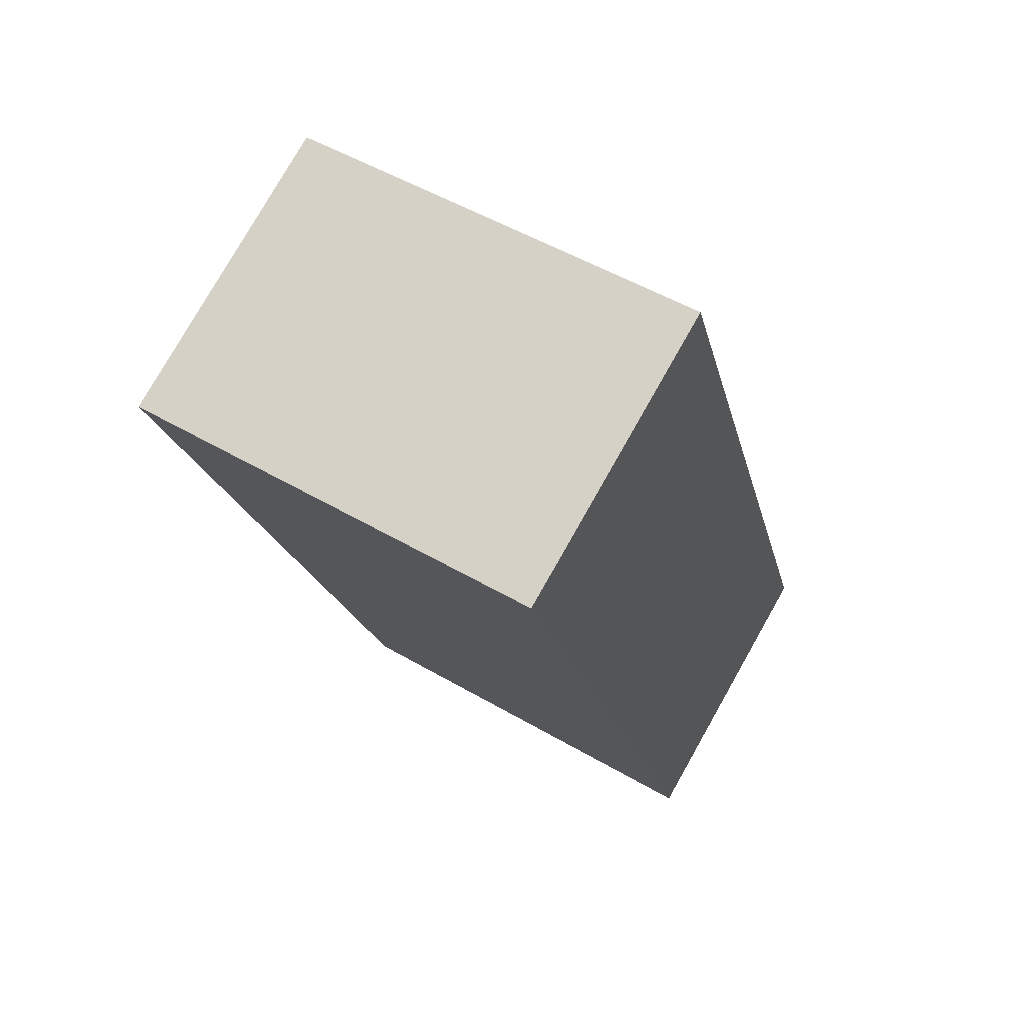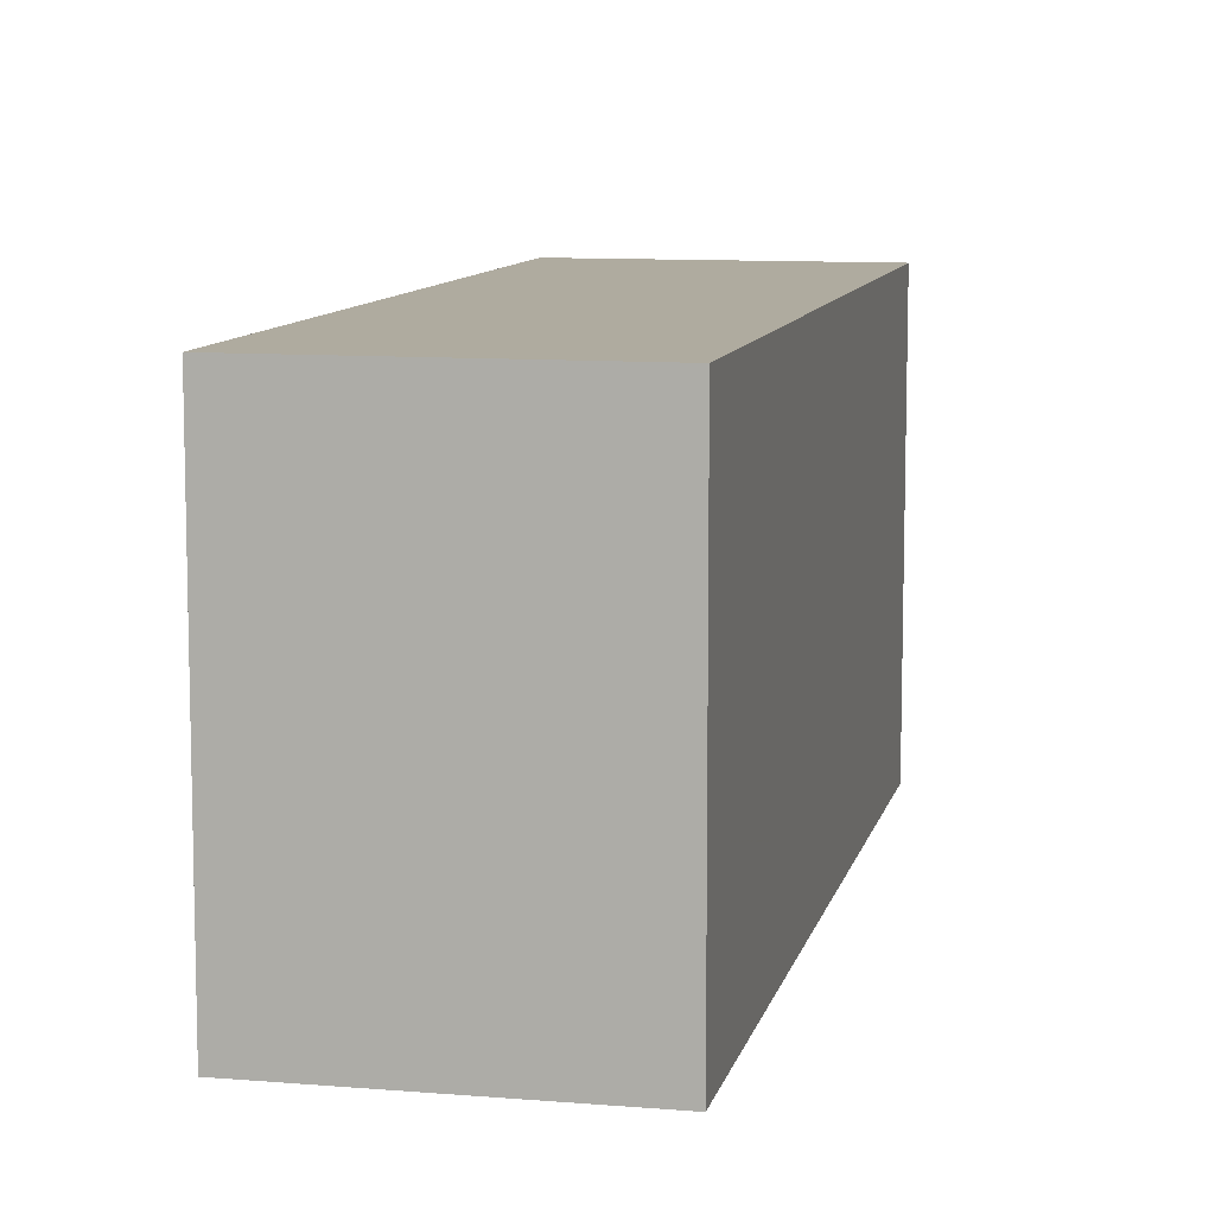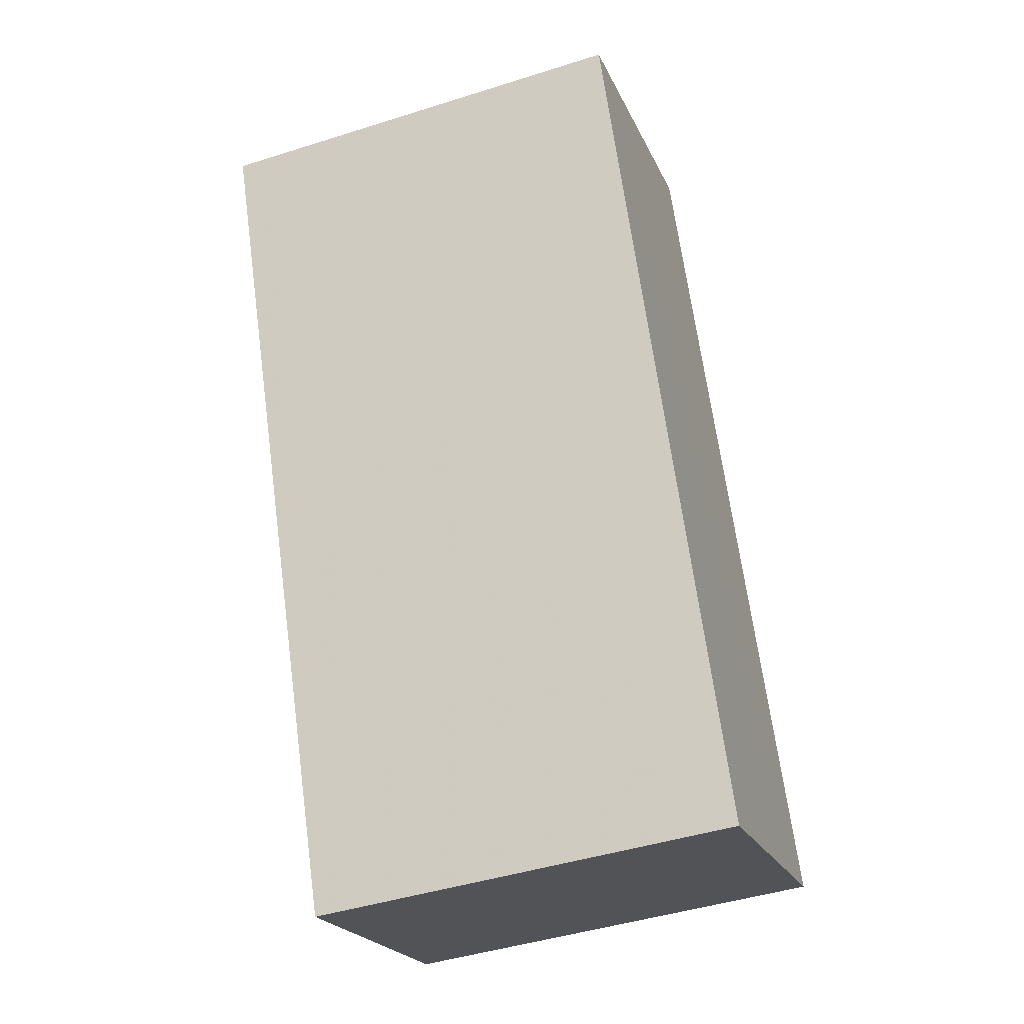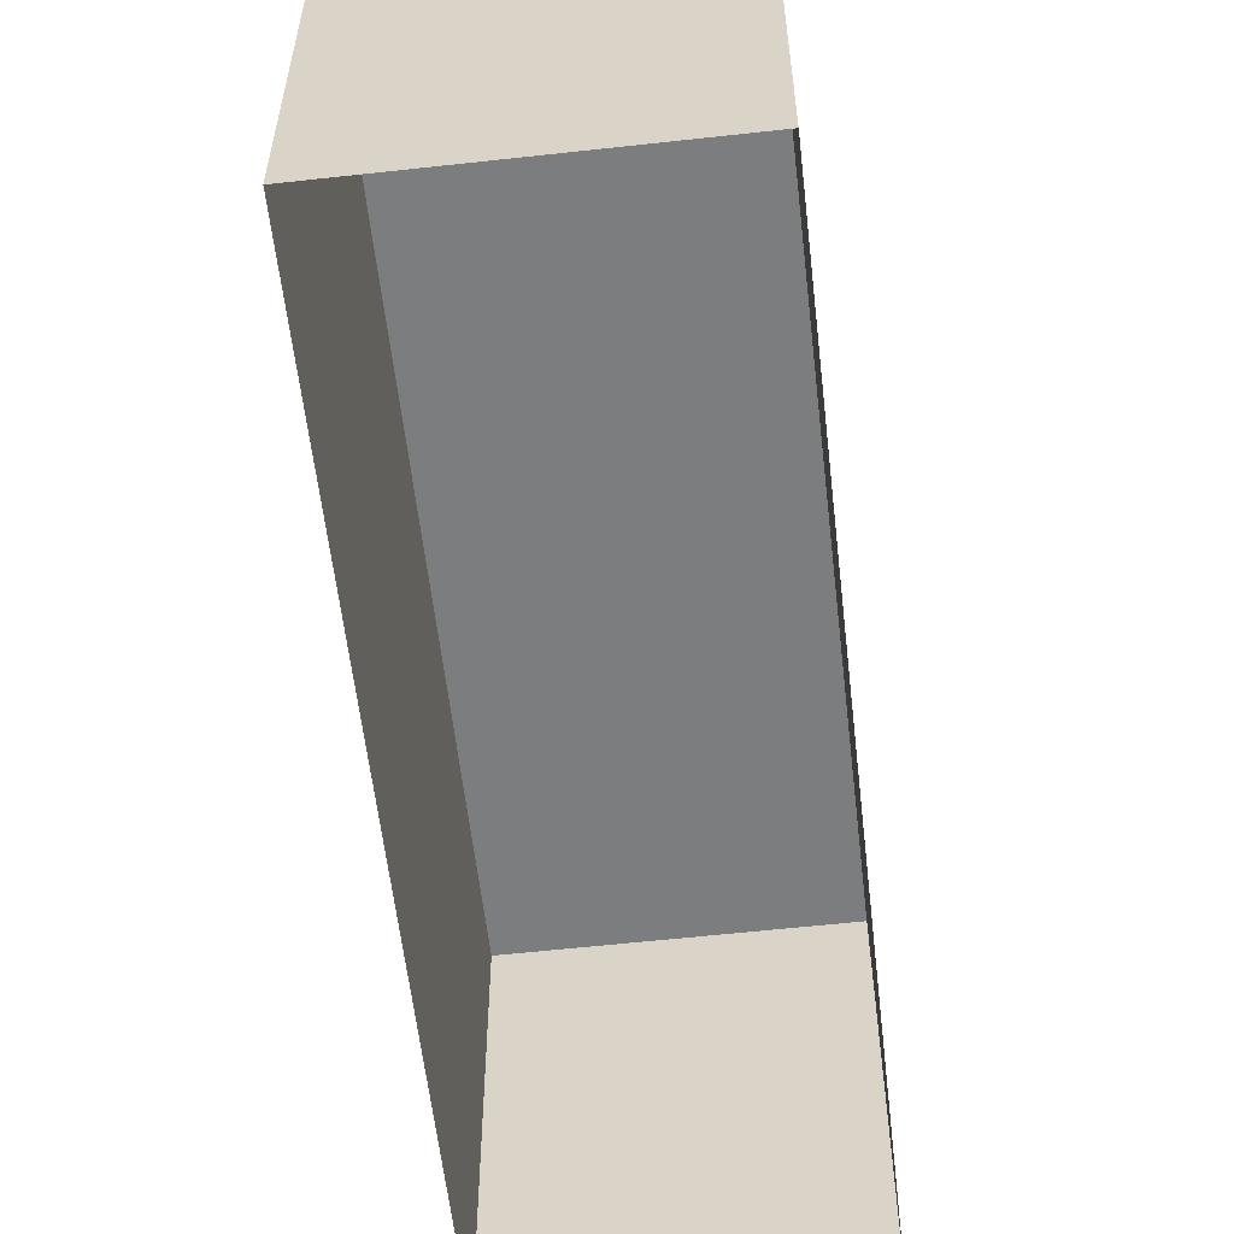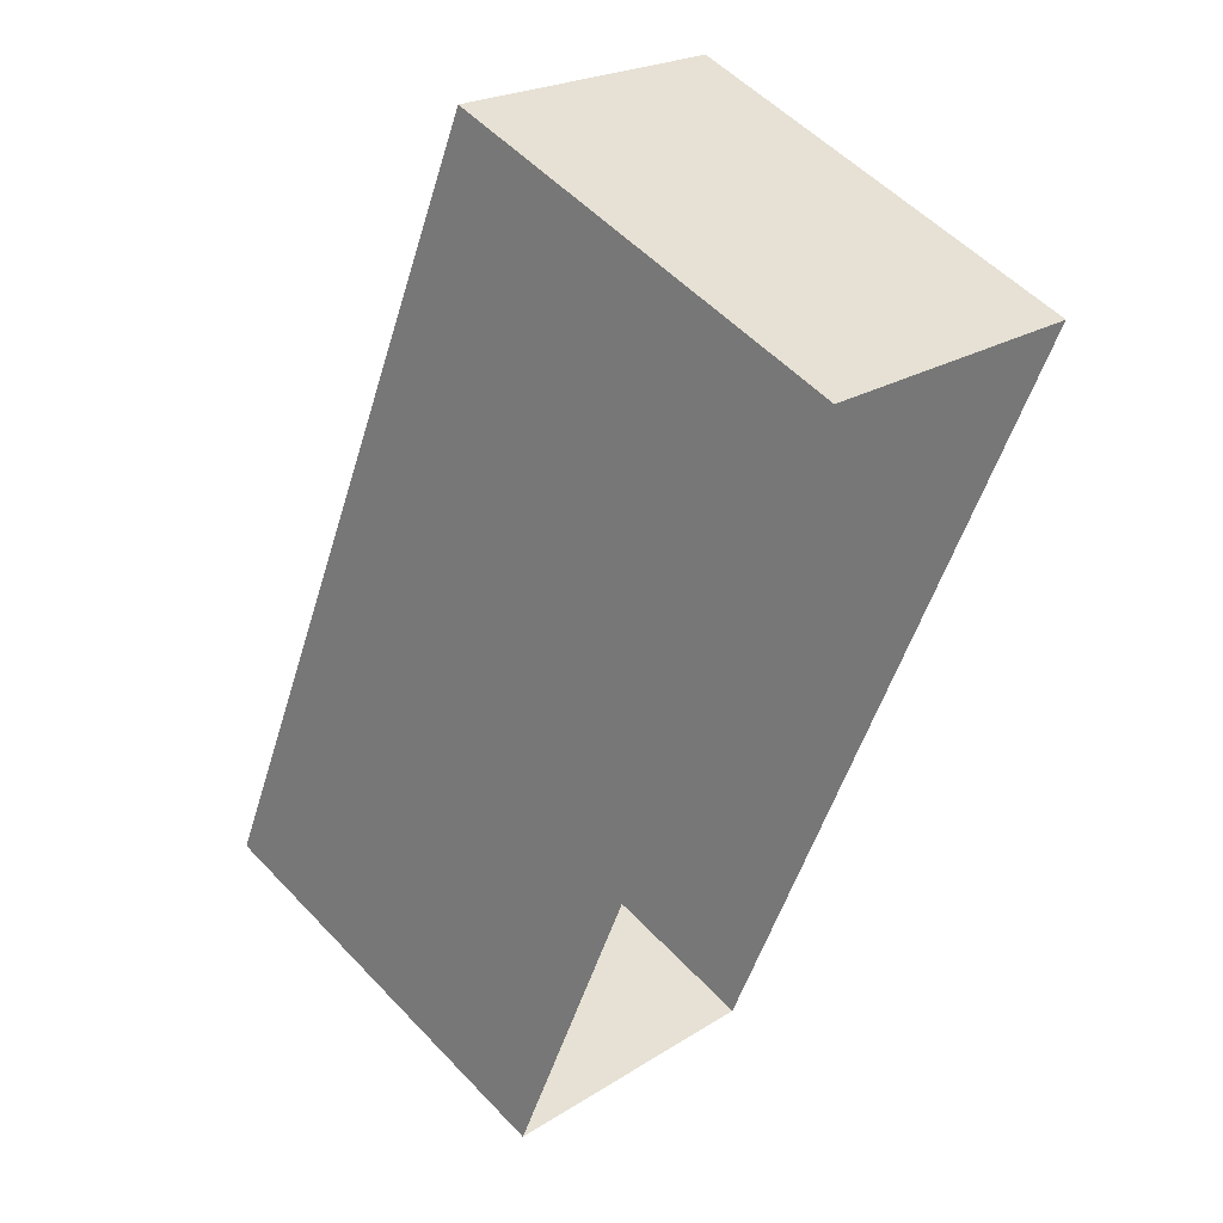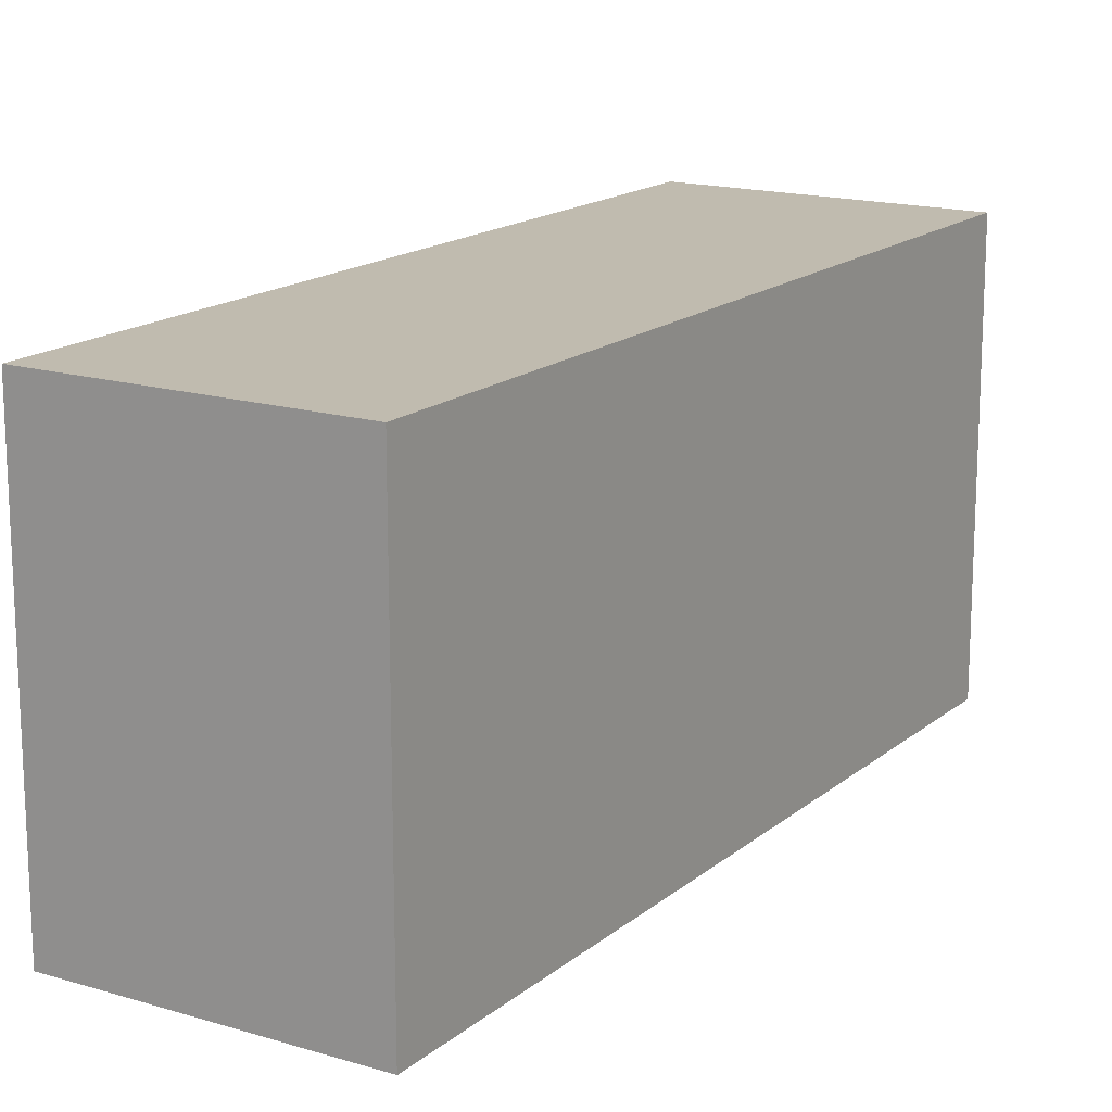
<metadata>
{"format":"obj","ext":"obj","renderer":"f3d","projection":"perspective","resolution":1024,"background":"white","views":[{"elev":51.8,"azim":-57.7,"up":"+Y"},{"elev":9.7,"azim":-145.0,"up":"+Z"},{"elev":-45.2,"azim":-69.8,"up":"+Y"},{"elev":-58.9,"azim":-150.8,"up":"+Z"},{"elev":54.6,"azim":137.7,"up":"+Y"},{"elev":16.2,"azim":54.7,"up":"+Z"}]}
</metadata>
<code>
v -5592 -3.442e+04 4.599
v -5589 -3.442e+04 4.599
v -5587 -3.442e+04 4.595
v -5589 -3.442e+04 4.594
v -5592 -3.442e+04 8.189
v -5589 -3.442e+04 8.185
v -5587 -3.442e+04 8.185
v -5589 -3.442e+04 8.189
f 1 2 3
f 4 1 3
f 5 6 7
f 8 5 7
f 6 4 3
f 7 6 3
f 6 1 4
f 6 5 1
f 5 2 1
f 5 8 2
f 7 3 2
f 8 7 2

</code>
